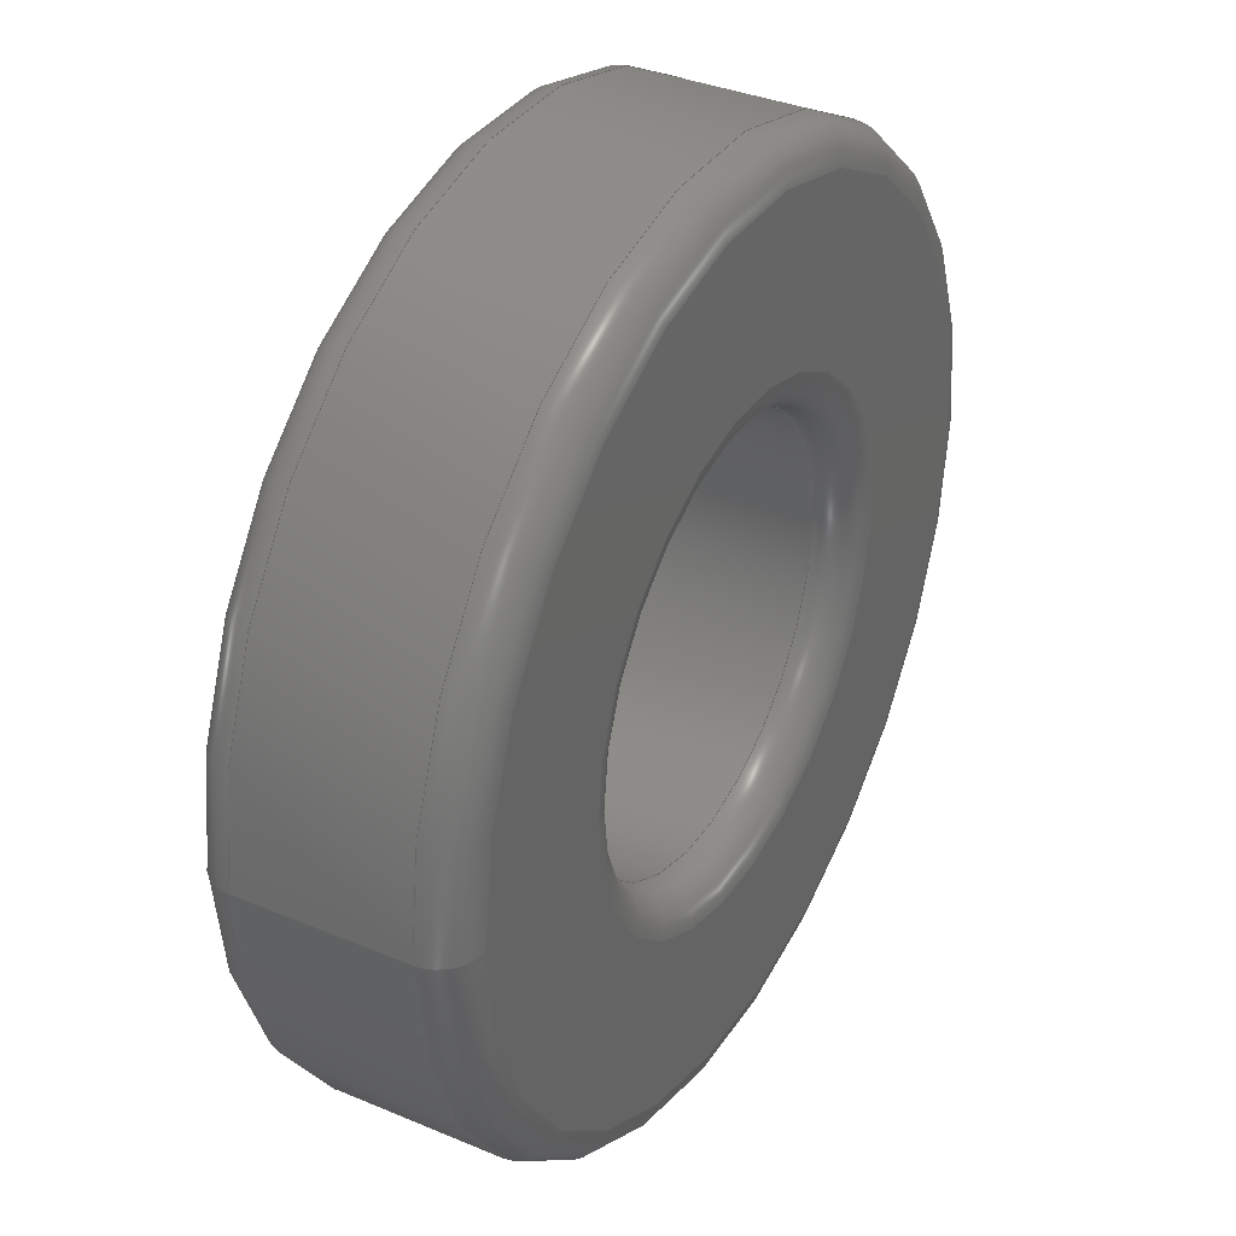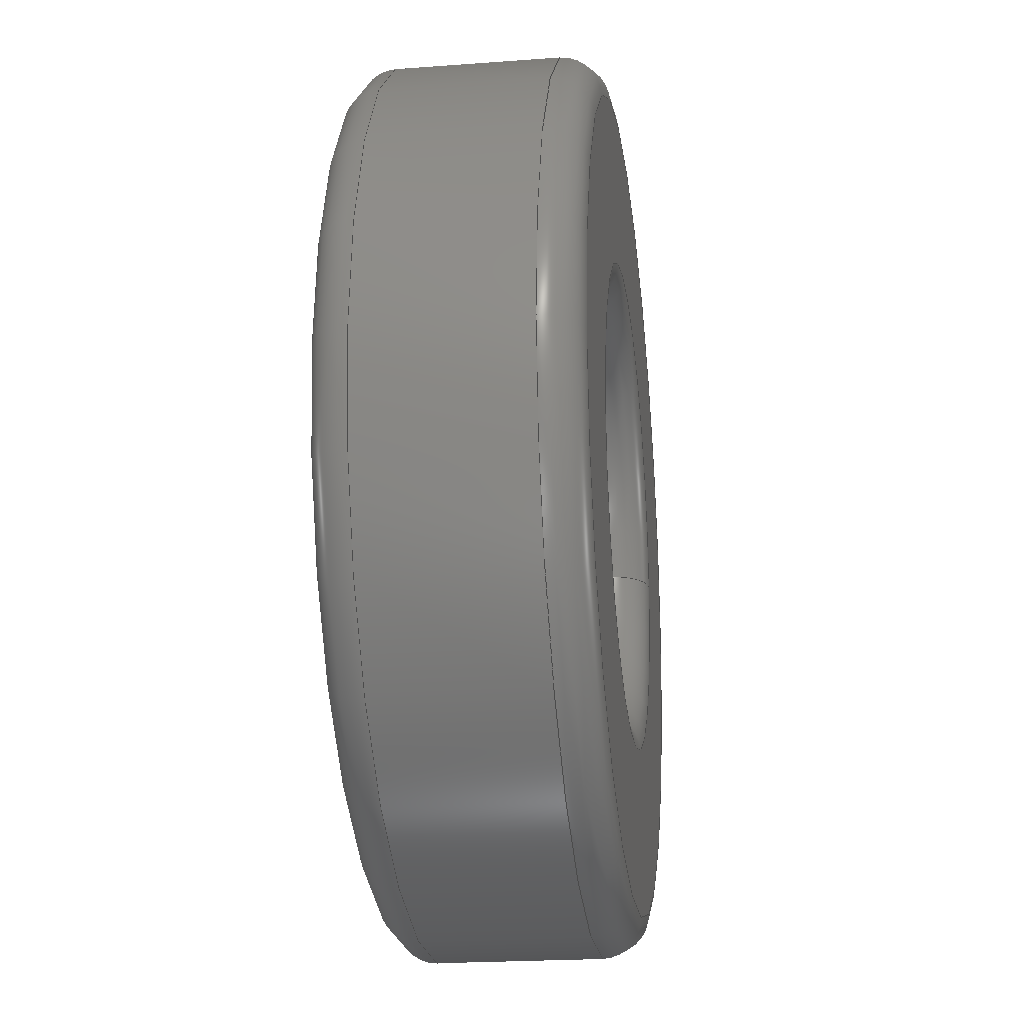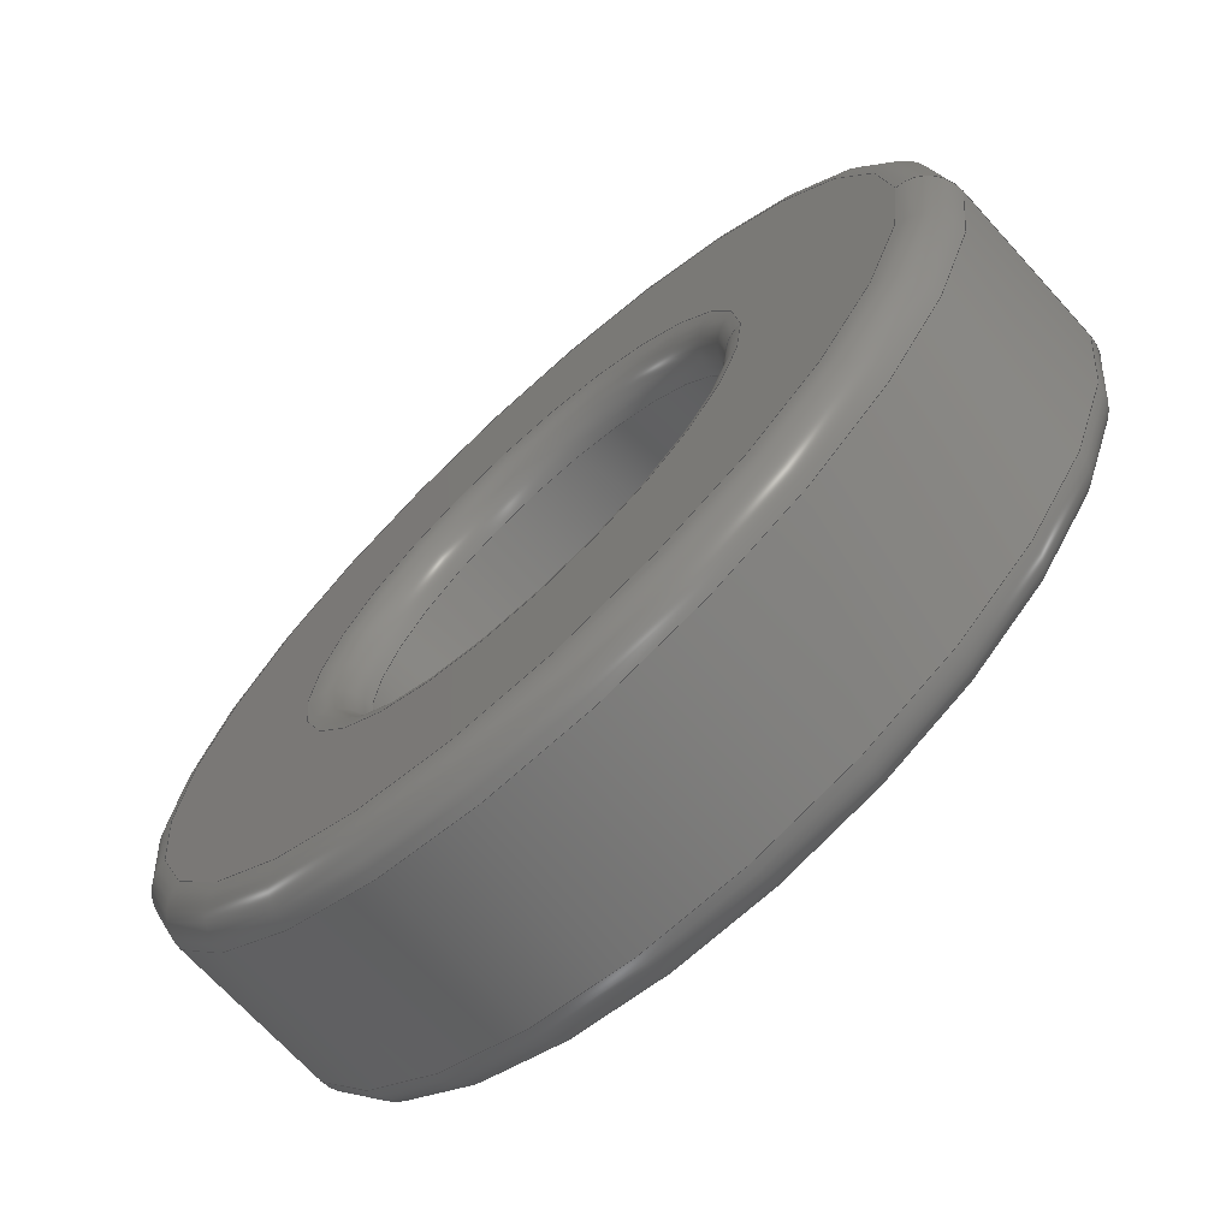
<metadata>
{"format":"step","ext":"stp","renderer":"f3d","projection":"perspective","resolution":1024,"background":"white","views":[{"elev":35.5,"azim":-60.9,"up":"+Y"},{"elev":-21.4,"azim":97.6,"up":"+Y"},{"elev":-70.0,"azim":-137.7,"up":"+Y"}]}
</metadata>
<code>
ISO-10303-21;
DATA;
#1=MECHANICAL_DESIGN_GEOMETRIC_PRESENTATION_REPRESENTATION('',(#4),#306);
#2=SHAPE_REPRESENTATION_RELATIONSHIP('SRR','None',#313,#3);
#3=ADVANCED_BREP_SHAPE_REPRESENTATION('',(#5),#305);
#4=STYLED_ITEM('',(#323),#5);
#5=MANIFOLD_SOLID_BREP('Solid1',#148);
#6=FACE_BOUND('',#26,.T.);
#7=FACE_BOUND('',#28,.T.);
#8=PLANE('',#181);
#9=PLANE('',#184);
#10=TOROIDAL_SURFACE('',#173,5.35,0.5);
#11=TOROIDAL_SURFACE('',#177,5.35,0.5);
#12=TOROIDAL_SURFACE('',#187,3.2,0.5);
#13=TOROIDAL_SURFACE('',#191,3.2,0.5);
#14=FACE_OUTER_BOUND('',#22,.T.);
#15=FACE_OUTER_BOUND('',#23,.T.);
#16=FACE_OUTER_BOUND('',#24,.T.);
#17=FACE_OUTER_BOUND('',#25,.T.);
#18=FACE_OUTER_BOUND('',#27,.T.);
#19=FACE_OUTER_BOUND('',#29,.T.);
#20=FACE_OUTER_BOUND('',#30,.T.);
#21=FACE_OUTER_BOUND('',#31,.T.);
#22=EDGE_LOOP('',(#94,#95,#96,#97,#98,#99));
#23=EDGE_LOOP('',(#100,#101,#102,#103,#104,#105));
#24=EDGE_LOOP('',(#106,#107,#108,#109,#110,#111));
#25=EDGE_LOOP('',(#112,#113));
#26=EDGE_LOOP('',(#114,#115));
#27=EDGE_LOOP('',(#116,#117));
#28=EDGE_LOOP('',(#118,#119));
#29=EDGE_LOOP('',(#120,#121,#122,#123,#124,#125));
#30=EDGE_LOOP('',(#126,#127,#128,#129,#130,#131));
#31=EDGE_LOOP('',(#132,#133,#134,#135,#136,#137));
#32=LINE('',#262,#34);
#33=LINE('',#302,#35);
#34=VECTOR('',#202,5.85);
#35=VECTOR('',#255,2.7);
#36=CIRCLE('',#169,5.85);
#37=CIRCLE('',#170,5.85);
#38=CIRCLE('',#171,5.85);
#39=CIRCLE('',#172,5.85);
#40=CIRCLE('',#174,5.35);
#41=CIRCLE('',#175,0.5);
#42=CIRCLE('',#176,5.35);
#43=CIRCLE('',#178,5.35);
#44=CIRCLE('',#179,5.35);
#45=CIRCLE('',#180,0.5);
#46=CIRCLE('',#182,3.2);
#47=CIRCLE('',#183,3.2);
#48=CIRCLE('',#185,3.2);
#49=CIRCLE('',#186,3.2);
#50=CIRCLE('',#188,0.5);
#51=CIRCLE('',#189,2.7);
#52=CIRCLE('',#190,2.7);
#53=CIRCLE('',#192,0.5);
#54=CIRCLE('',#193,2.7);
#55=CIRCLE('',#194,2.7);
#56=VERTEX_POINT('',#258);
#57=VERTEX_POINT('',#259);
#58=VERTEX_POINT('',#261);
#59=VERTEX_POINT('',#263);
#60=VERTEX_POINT('',#268);
#61=VERTEX_POINT('',#269);
#62=VERTEX_POINT('',#274);
#63=VERTEX_POINT('',#275);
#64=VERTEX_POINT('',#280);
#65=VERTEX_POINT('',#281);
#66=VERTEX_POINT('',#285);
#67=VERTEX_POINT('',#286);
#68=VERTEX_POINT('',#290);
#69=VERTEX_POINT('',#292);
#70=VERTEX_POINT('',#296);
#71=VERTEX_POINT('',#298);
#72=EDGE_CURVE('',#56,#57,#36,.T.);
#73=EDGE_CURVE('',#57,#58,#32,.T.);
#74=EDGE_CURVE('',#59,#58,#37,.T.);
#75=EDGE_CURVE('',#58,#59,#38,.T.);
#76=EDGE_CURVE('',#57,#56,#39,.T.);
#77=EDGE_CURVE('',#60,#61,#40,.T.);
#78=EDGE_CURVE('',#61,#57,#41,.T.);
#79=EDGE_CURVE('',#61,#60,#42,.T.);
#80=EDGE_CURVE('',#62,#63,#43,.T.);
#81=EDGE_CURVE('',#63,#62,#44,.T.);
#82=EDGE_CURVE('',#63,#58,#45,.T.);
#83=EDGE_CURVE('',#64,#65,#46,.T.);
#84=EDGE_CURVE('',#65,#64,#47,.T.);
#85=EDGE_CURVE('',#66,#67,#48,.T.);
#86=EDGE_CURVE('',#67,#66,#49,.T.);
#87=EDGE_CURVE('',#65,#68,#50,.T.);
#88=EDGE_CURVE('',#68,#69,#51,.T.);
#89=EDGE_CURVE('',#69,#68,#52,.T.);
#90=EDGE_CURVE('',#67,#70,#53,.T.);
#91=EDGE_CURVE('',#71,#70,#54,.T.);
#92=EDGE_CURVE('',#70,#71,#55,.T.);
#93=EDGE_CURVE('',#70,#68,#33,.T.);
#94=ORIENTED_EDGE('',*,*,#72,.T.);
#95=ORIENTED_EDGE('',*,*,#73,.T.);
#96=ORIENTED_EDGE('',*,*,#74,.F.);
#97=ORIENTED_EDGE('',*,*,#75,.F.);
#98=ORIENTED_EDGE('',*,*,#73,.F.);
#99=ORIENTED_EDGE('',*,*,#76,.T.);
#100=ORIENTED_EDGE('',*,*,#77,.T.);
#101=ORIENTED_EDGE('',*,*,#78,.T.);
#102=ORIENTED_EDGE('',*,*,#72,.F.);
#103=ORIENTED_EDGE('',*,*,#76,.F.);
#104=ORIENTED_EDGE('',*,*,#78,.F.);
#105=ORIENTED_EDGE('',*,*,#79,.T.);
#106=ORIENTED_EDGE('',*,*,#80,.F.);
#107=ORIENTED_EDGE('',*,*,#81,.F.);
#108=ORIENTED_EDGE('',*,*,#82,.T.);
#109=ORIENTED_EDGE('',*,*,#75,.T.);
#110=ORIENTED_EDGE('',*,*,#74,.T.);
#111=ORIENTED_EDGE('',*,*,#82,.F.);
#112=ORIENTED_EDGE('',*,*,#77,.F.);
#113=ORIENTED_EDGE('',*,*,#79,.F.);
#114=ORIENTED_EDGE('',*,*,#83,.T.);
#115=ORIENTED_EDGE('',*,*,#84,.T.);
#116=ORIENTED_EDGE('',*,*,#80,.T.);
#117=ORIENTED_EDGE('',*,*,#81,.T.);
#118=ORIENTED_EDGE('',*,*,#85,.F.);
#119=ORIENTED_EDGE('',*,*,#86,.F.);
#120=ORIENTED_EDGE('',*,*,#83,.F.);
#121=ORIENTED_EDGE('',*,*,#84,.F.);
#122=ORIENTED_EDGE('',*,*,#87,.T.);
#123=ORIENTED_EDGE('',*,*,#88,.T.);
#124=ORIENTED_EDGE('',*,*,#89,.T.);
#125=ORIENTED_EDGE('',*,*,#87,.F.);
#126=ORIENTED_EDGE('',*,*,#85,.T.);
#127=ORIENTED_EDGE('',*,*,#90,.T.);
#128=ORIENTED_EDGE('',*,*,#91,.F.);
#129=ORIENTED_EDGE('',*,*,#92,.F.);
#130=ORIENTED_EDGE('',*,*,#90,.F.);
#131=ORIENTED_EDGE('',*,*,#86,.T.);
#132=ORIENTED_EDGE('',*,*,#91,.T.);
#133=ORIENTED_EDGE('',*,*,#93,.T.);
#134=ORIENTED_EDGE('',*,*,#89,.F.);
#135=ORIENTED_EDGE('',*,*,#88,.F.);
#136=ORIENTED_EDGE('',*,*,#93,.F.);
#137=ORIENTED_EDGE('',*,*,#92,.T.);
#138=CYLINDRICAL_SURFACE('',#168,5.85);
#139=CYLINDRICAL_SURFACE('',#195,2.7);
#140=ADVANCED_FACE('',(#14),#138,.T.);
#141=ADVANCED_FACE('',(#15),#10,.T.);
#142=ADVANCED_FACE('',(#16),#11,.T.);
#143=ADVANCED_FACE('',(#17,#6),#8,.T.);
#144=ADVANCED_FACE('',(#18,#7),#9,.F.);
#145=ADVANCED_FACE('',(#19),#12,.T.);
#146=ADVANCED_FACE('',(#20),#13,.T.);
#147=ADVANCED_FACE('',(#21),#139,.F.);
#148=CLOSED_SHELL('',(#140,#141,#142,#143,#144,#145,#146,#147));
#149=DERIVED_UNIT_ELEMENT(#151,1);
#150=DERIVED_UNIT_ELEMENT(#308,3);
#151=(
MASS_UNIT()
NAMED_UNIT(*)
SI_UNIT($,.GRAM.)
);
#152=DERIVED_UNIT((#149,#150));
#153=MEASURE_REPRESENTATION_ITEM('density measure',
POSITIVE_RATIO_MEASURE(1),#152);
#154=PROPERTY_DEFINITION_REPRESENTATION(#159,#156);
#155=PROPERTY_DEFINITION_REPRESENTATION(#160,#157);
#156=REPRESENTATION('material name',(#158),#305);
#157=REPRESENTATION('density',(#153),#305);
#158=DESCRIPTIVE_REPRESENTATION_ITEM('Generic','Generic');
#159=PROPERTY_DEFINITION('material property','material name',#315);
#160=PROPERTY_DEFINITION('material property','density of part',#315);
#161=DATE_TIME_ROLE('creation_date');
#162=APPLIED_DATE_AND_TIME_ASSIGNMENT(#163,#161,(#315));
#163=DATE_AND_TIME(#164,#165);
#164=CALENDAR_DATE(2018,6,9);
#165=LOCAL_TIME(17,17,54,#166);
#166=COORDINATED_UNIVERSAL_TIME_OFFSET(0,0,.BEHIND.);
#167=AXIS2_PLACEMENT_3D('placement',#256,#196,#197);
#168=AXIS2_PLACEMENT_3D('',#257,#198,#199);
#169=AXIS2_PLACEMENT_3D('',#260,#200,#201);
#170=AXIS2_PLACEMENT_3D('',#264,#203,#204);
#171=AXIS2_PLACEMENT_3D('',#265,#205,#206);
#172=AXIS2_PLACEMENT_3D('',#266,#207,#208);
#173=AXIS2_PLACEMENT_3D('',#267,#209,#210);
#174=AXIS2_PLACEMENT_3D('',#270,#211,#212);
#175=AXIS2_PLACEMENT_3D('',#271,#213,#214);
#176=AXIS2_PLACEMENT_3D('',#272,#215,#216);
#177=AXIS2_PLACEMENT_3D('',#273,#217,#218);
#178=AXIS2_PLACEMENT_3D('',#276,#219,#220);
#179=AXIS2_PLACEMENT_3D('',#277,#221,#222);
#180=AXIS2_PLACEMENT_3D('',#278,#223,#224);
#181=AXIS2_PLACEMENT_3D('',#279,#225,#226);
#182=AXIS2_PLACEMENT_3D('',#282,#227,#228);
#183=AXIS2_PLACEMENT_3D('',#283,#229,#230);
#184=AXIS2_PLACEMENT_3D('',#284,#231,#232);
#185=AXIS2_PLACEMENT_3D('',#287,#233,#234);
#186=AXIS2_PLACEMENT_3D('',#288,#235,#236);
#187=AXIS2_PLACEMENT_3D('',#289,#237,#238);
#188=AXIS2_PLACEMENT_3D('',#291,#239,#240);
#189=AXIS2_PLACEMENT_3D('',#293,#241,#242);
#190=AXIS2_PLACEMENT_3D('',#294,#243,#244);
#191=AXIS2_PLACEMENT_3D('',#295,#245,#246);
#192=AXIS2_PLACEMENT_3D('',#297,#247,#248);
#193=AXIS2_PLACEMENT_3D('',#299,#249,#250);
#194=AXIS2_PLACEMENT_3D('',#300,#251,#252);
#195=AXIS2_PLACEMENT_3D('',#301,#253,#254);
#196=DIRECTION('axis',(0,0,1));
#197=DIRECTION('refdir',(1,0,0));
#198=DIRECTION('center_axis',(0,0,-1));
#199=DIRECTION('ref_axis',(1,0,0));
#200=DIRECTION('center_axis',(0,0,1));
#201=DIRECTION('ref_axis',(1,0,0));
#202=DIRECTION('',(0,0,1));
#203=DIRECTION('center_axis',(0,0,1));
#204=DIRECTION('ref_axis',(1,0,0));
#205=DIRECTION('center_axis',(0,0,1));
#206=DIRECTION('ref_axis',(1,0,0));
#207=DIRECTION('center_axis',(0,0,1));
#208=DIRECTION('ref_axis',(1,0,0));
#209=DIRECTION('center_axis',(0,0,-1));
#210=DIRECTION('ref_axis',(1,0,0));
#211=DIRECTION('center_axis',(0,0,1));
#212=DIRECTION('ref_axis',(1,0,0));
#213=DIRECTION('center_axis',(0,1,0));
#214=DIRECTION('ref_axis',(-1,0,0));
#215=DIRECTION('center_axis',(0,0,1));
#216=DIRECTION('ref_axis',(1,0,0));
#217=DIRECTION('center_axis',(0,0,1));
#218=DIRECTION('ref_axis',(1,0,0));
#219=DIRECTION('center_axis',(0,0,1));
#220=DIRECTION('ref_axis',(1,0,0));
#221=DIRECTION('center_axis',(0,0,1));
#222=DIRECTION('ref_axis',(1,0,0));
#223=DIRECTION('center_axis',(0,-1,0));
#224=DIRECTION('ref_axis',(-1,0,0));
#225=DIRECTION('center_axis',(0,0,-1));
#226=DIRECTION('ref_axis',(-1,0,0));
#227=DIRECTION('center_axis',(0,0,1));
#228=DIRECTION('ref_axis',(1,0,0));
#229=DIRECTION('center_axis',(0,0,1));
#230=DIRECTION('ref_axis',(1,0,0));
#231=DIRECTION('center_axis',(0,0,-1));
#232=DIRECTION('ref_axis',(-1,0,0));
#233=DIRECTION('center_axis',(0,0,1));
#234=DIRECTION('ref_axis',(1,0,0));
#235=DIRECTION('center_axis',(0,0,1));
#236=DIRECTION('ref_axis',(1,0,0));
#237=DIRECTION('center_axis',(0,0,1));
#238=DIRECTION('ref_axis',(1,0,0));
#239=DIRECTION('center_axis',(0,-1,0));
#240=DIRECTION('ref_axis',(-1,0,0));
#241=DIRECTION('center_axis',(0,0,1));
#242=DIRECTION('ref_axis',(1,0,0));
#243=DIRECTION('center_axis',(0,0,1));
#244=DIRECTION('ref_axis',(1,0,0));
#245=DIRECTION('center_axis',(0,0,-1));
#246=DIRECTION('ref_axis',(1,0,0));
#247=DIRECTION('center_axis',(0,1,0));
#248=DIRECTION('ref_axis',(-1,0,0));
#249=DIRECTION('center_axis',(0,0,1));
#250=DIRECTION('ref_axis',(1,0,0));
#251=DIRECTION('center_axis',(0,0,1));
#252=DIRECTION('ref_axis',(1,0,0));
#253=DIRECTION('center_axis',(0,0,-1));
#254=DIRECTION('ref_axis',(1,0,0));
#255=DIRECTION('',(0,0,-1));
#256=CARTESIAN_POINT('',(0,0,0));
#257=CARTESIAN_POINT('Origin',(-16.6,14.4,20));
#258=CARTESIAN_POINT('',(-10.75,14.4,20.5));
#259=CARTESIAN_POINT('',(-22.45,14.4,20.5));
#260=CARTESIAN_POINT('Origin',(-16.6,14.4,20.5));
#261=CARTESIAN_POINT('',(-22.45,14.4,22.6));
#262=CARTESIAN_POINT('',(-22.45,14.4,20));
#263=CARTESIAN_POINT('',(-10.75,14.4,22.6));
#264=CARTESIAN_POINT('Origin',(-16.6,14.4,22.6));
#265=CARTESIAN_POINT('Origin',(-16.6,14.4,22.6));
#266=CARTESIAN_POINT('Origin',(-16.6,14.4,20.5));
#267=CARTESIAN_POINT('Origin',(-16.6,14.4,20.5));
#268=CARTESIAN_POINT('',(-11.25,14.4,20));
#269=CARTESIAN_POINT('',(-21.95,14.4,20));
#270=CARTESIAN_POINT('Origin',(-16.6,14.4,20));
#271=CARTESIAN_POINT('Origin',(-21.95,14.4,20.5));
#272=CARTESIAN_POINT('Origin',(-16.6,14.4,20));
#273=CARTESIAN_POINT('Origin',(-16.6,14.4,22.6));
#274=CARTESIAN_POINT('',(-11.25,14.4,23.1));
#275=CARTESIAN_POINT('',(-21.95,14.4,23.1));
#276=CARTESIAN_POINT('Origin',(-16.6,14.4,23.1));
#277=CARTESIAN_POINT('Origin',(-16.6,14.4,23.1));
#278=CARTESIAN_POINT('Origin',(-21.95,14.4,22.6));
#279=CARTESIAN_POINT('Origin',(-10.75,14.4,20));
#280=CARTESIAN_POINT('',(-13.4,14.4,20));
#281=CARTESIAN_POINT('',(-19.8,14.4,20));
#282=CARTESIAN_POINT('Origin',(-16.6,14.4,20));
#283=CARTESIAN_POINT('Origin',(-16.6,14.4,20));
#284=CARTESIAN_POINT('Origin',(-10.75,14.4,23.1));
#285=CARTESIAN_POINT('',(-13.4,14.4,23.1));
#286=CARTESIAN_POINT('',(-19.8,14.4,23.1));
#287=CARTESIAN_POINT('Origin',(-16.6,14.4,23.1));
#288=CARTESIAN_POINT('Origin',(-16.6,14.4,23.1));
#289=CARTESIAN_POINT('Origin',(-16.6,14.4,20.5));
#290=CARTESIAN_POINT('',(-19.3,14.4,20.5));
#291=CARTESIAN_POINT('Origin',(-19.8,14.4,20.5));
#292=CARTESIAN_POINT('',(-13.9,14.4,20.5));
#293=CARTESIAN_POINT('Origin',(-16.6,14.4,20.5));
#294=CARTESIAN_POINT('Origin',(-16.6,14.4,20.5));
#295=CARTESIAN_POINT('Origin',(-16.6,14.4,22.6));
#296=CARTESIAN_POINT('',(-19.3,14.4,22.6));
#297=CARTESIAN_POINT('Origin',(-19.8,14.4,22.6));
#298=CARTESIAN_POINT('',(-13.9,14.4,22.6));
#299=CARTESIAN_POINT('Origin',(-16.6,14.4,22.6));
#300=CARTESIAN_POINT('Origin',(-16.6,14.4,22.6));
#301=CARTESIAN_POINT('Origin',(-16.6,14.4,20));
#302=CARTESIAN_POINT('',(-19.3,14.4,20));
#303=UNCERTAINTY_MEASURE_WITH_UNIT(LENGTH_MEASURE(0.01),#307,
'DISTANCE_ACCURACY_VALUE',
'Maximum model space distance between geometric entities at asserted c
onnectivities');
#304=UNCERTAINTY_MEASURE_WITH_UNIT(LENGTH_MEASURE(0.01),#307,
'DISTANCE_ACCURACY_VALUE',
'Maximum model space distance between geometric entities at asserted c
onnectivities');
#305=(
GEOMETRIC_REPRESENTATION_CONTEXT(3)
GLOBAL_UNCERTAINTY_ASSIGNED_CONTEXT((#303))
GLOBAL_UNIT_ASSIGNED_CONTEXT((#307,#310,#309))
REPRESENTATION_CONTEXT('','3D')
);
#306=(
GEOMETRIC_REPRESENTATION_CONTEXT(3)
GLOBAL_UNCERTAINTY_ASSIGNED_CONTEXT((#304))
GLOBAL_UNIT_ASSIGNED_CONTEXT((#307,#310,#309))
REPRESENTATION_CONTEXT('','3D')
);
#307=(
LENGTH_UNIT()
NAMED_UNIT(*)
SI_UNIT(.MILLI.,.METRE.)
);
#308=(
LENGTH_UNIT()
NAMED_UNIT(*)
SI_UNIT(.CENTI.,.METRE.)
);
#309=(
NAMED_UNIT(*)
SI_UNIT($,.STERADIAN.)
SOLID_ANGLE_UNIT()
);
#310=(
NAMED_UNIT(*)
PLANE_ANGLE_UNIT()
SI_UNIT($,.RADIAN.)
);
#311=SHAPE_DEFINITION_REPRESENTATION(#312,#313);
#312=PRODUCT_DEFINITION_SHAPE('',$,#315);
#313=SHAPE_REPRESENTATION('',(#167),#305);
#314=PRODUCT_DEFINITION_CONTEXT('part definition',#319,'design');
#315=PRODUCT_DEFINITION('Drakon_Spindle_Bushing',
'Drakon_Spindle_Bushing',#316,#314);
#316=PRODUCT_DEFINITION_FORMATION('',$,#321);
#317=PRODUCT_RELATED_PRODUCT_CATEGORY('Drakon_Spindle_Bushing',
'Drakon_Spindle_Bushing',(#321));
#318=APPLICATION_PROTOCOL_DEFINITION('international standard',
'automotive_design',2009,#319);
#319=APPLICATION_CONTEXT(
'Core Data for Automotive Mechanical Design Process');
#320=PRODUCT_CONTEXT('part definition',#319,'mechanical');
#321=PRODUCT('Drakon_Spindle_Bushing','Drakon_Spindle_Bushing',
'FreeCAD Model',(#320));
#322=PRESENTATION_STYLE_ASSIGNMENT((#324));
#323=PRESENTATION_STYLE_ASSIGNMENT((#325));
#324=SURFACE_STYLE_USAGE(.BOTH.,#326);
#325=SURFACE_STYLE_USAGE(.BOTH.,#327);
#326=SURFACE_SIDE_STYLE('',(#328));
#327=SURFACE_SIDE_STYLE('',(#329));
#328=SURFACE_STYLE_FILL_AREA(#330);
#329=SURFACE_STYLE_FILL_AREA(#331);
#330=FILL_AREA_STYLE('',(#332));
#331=FILL_AREA_STYLE('',(#333));
#332=FILL_AREA_STYLE_COLOUR('',#334);
#333=FILL_AREA_STYLE_COLOUR('',#335);
#334=COLOUR_RGB('',0.749,0.749,0.749);
#335=COLOUR_RGB('',1,1,1);
ENDSEC;
END-ISO-10303-21;

</code>
